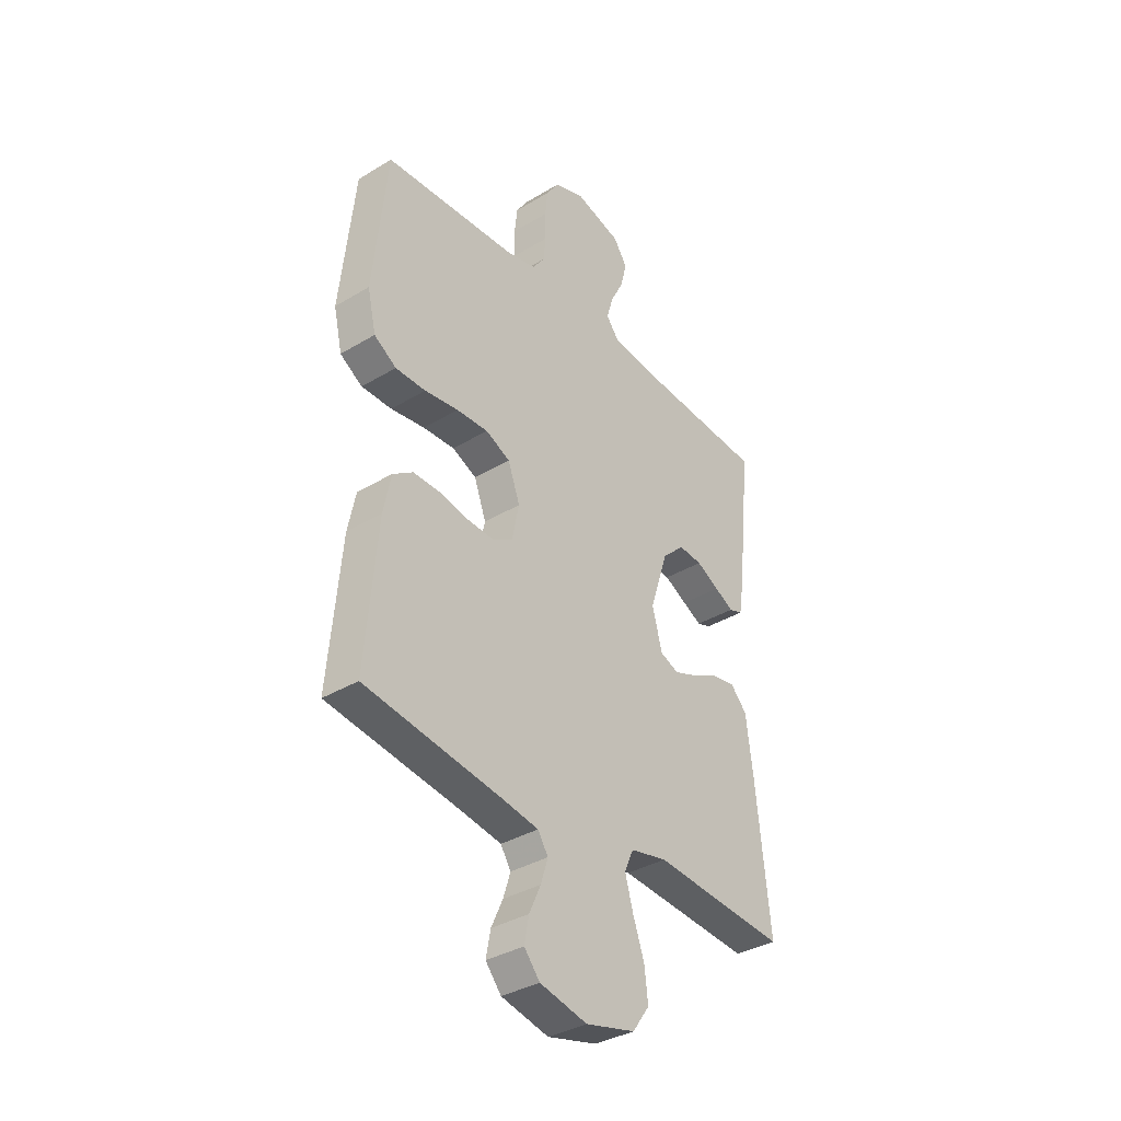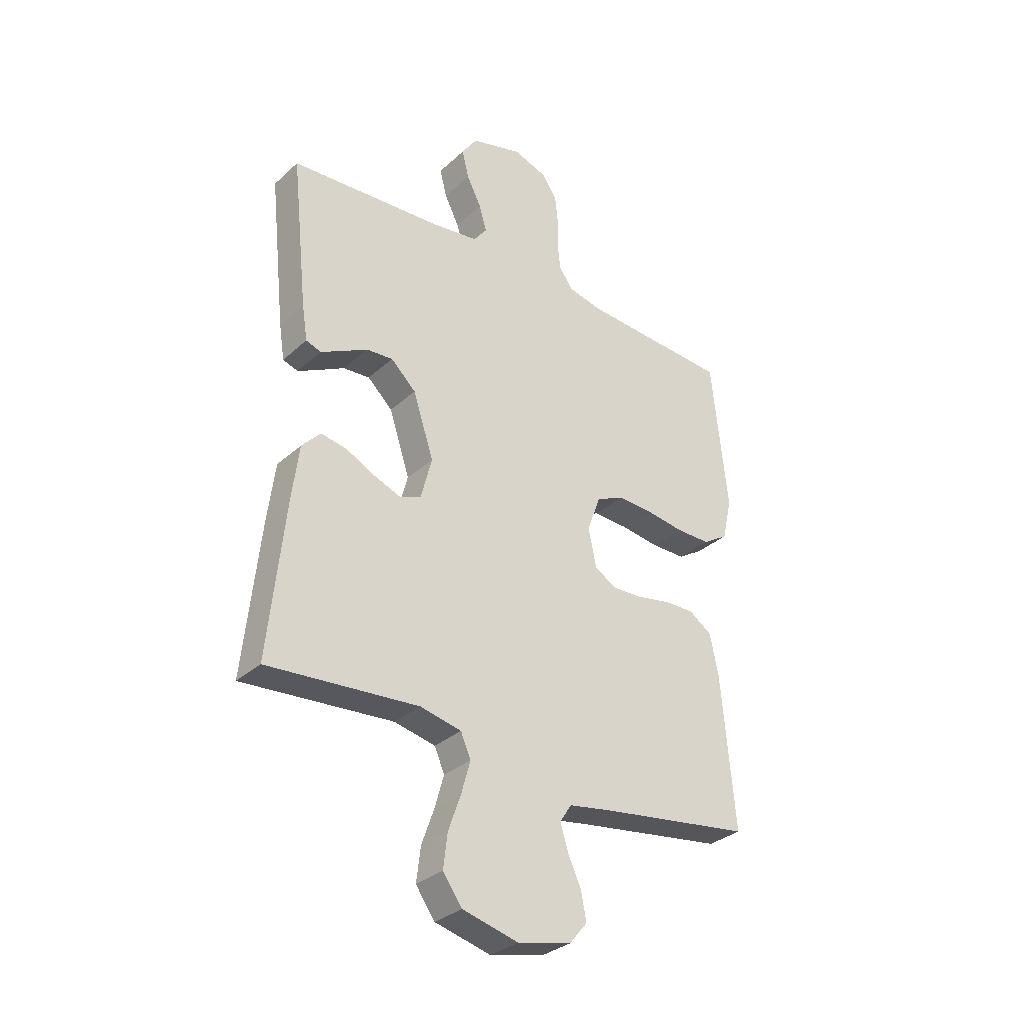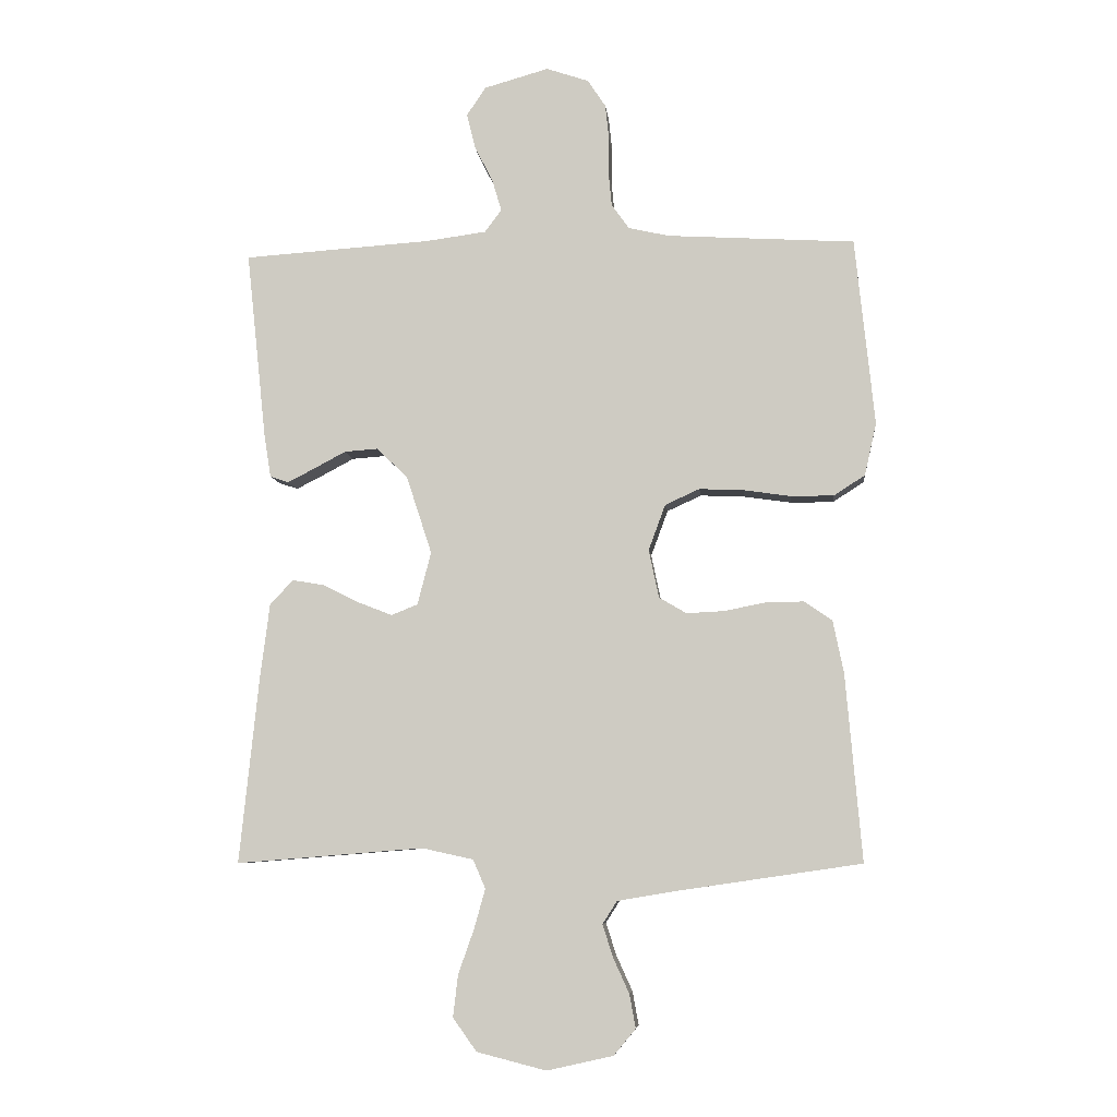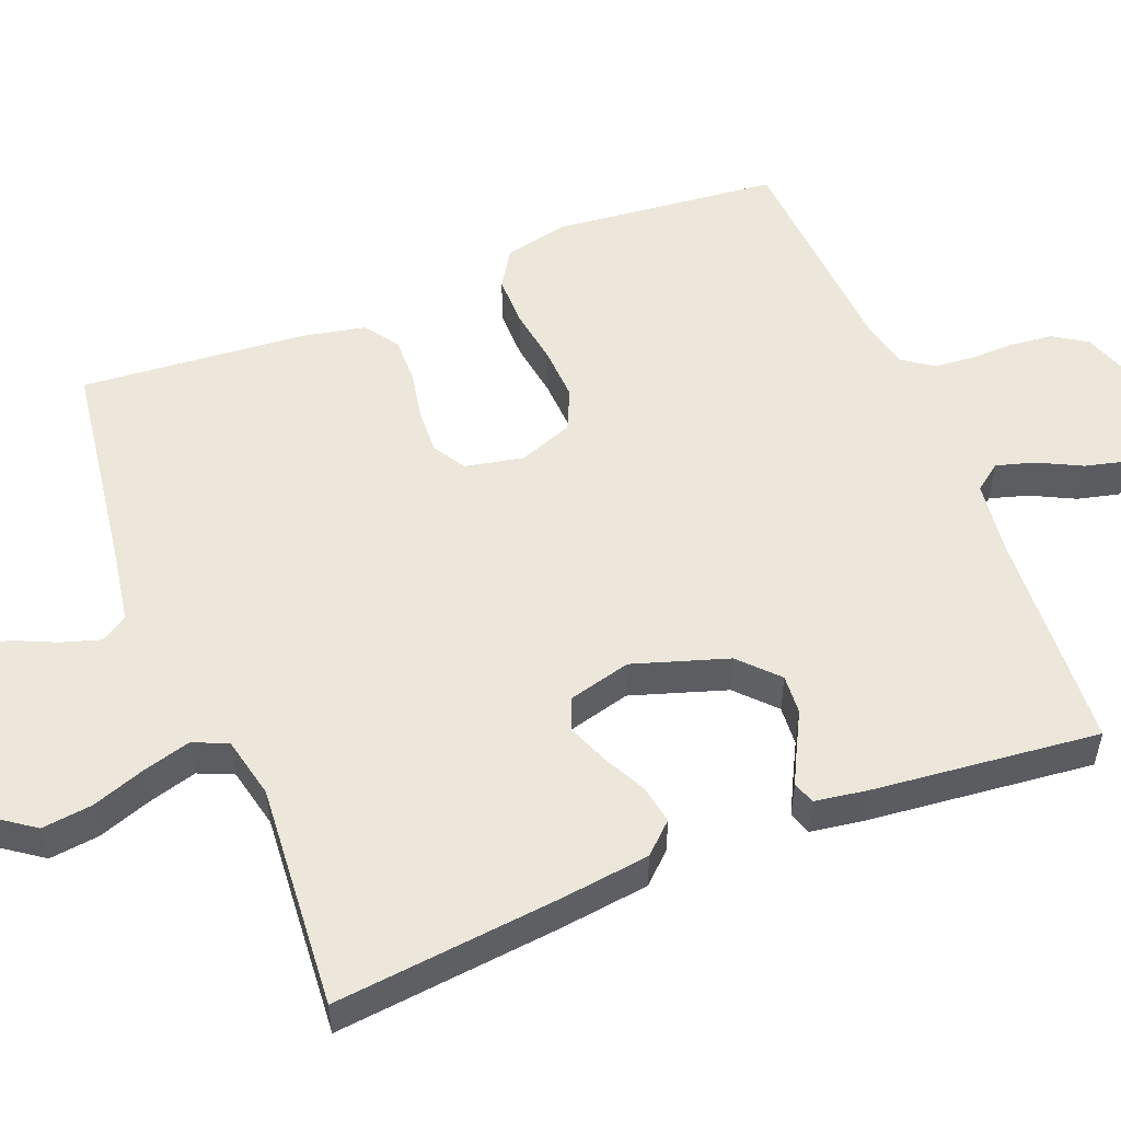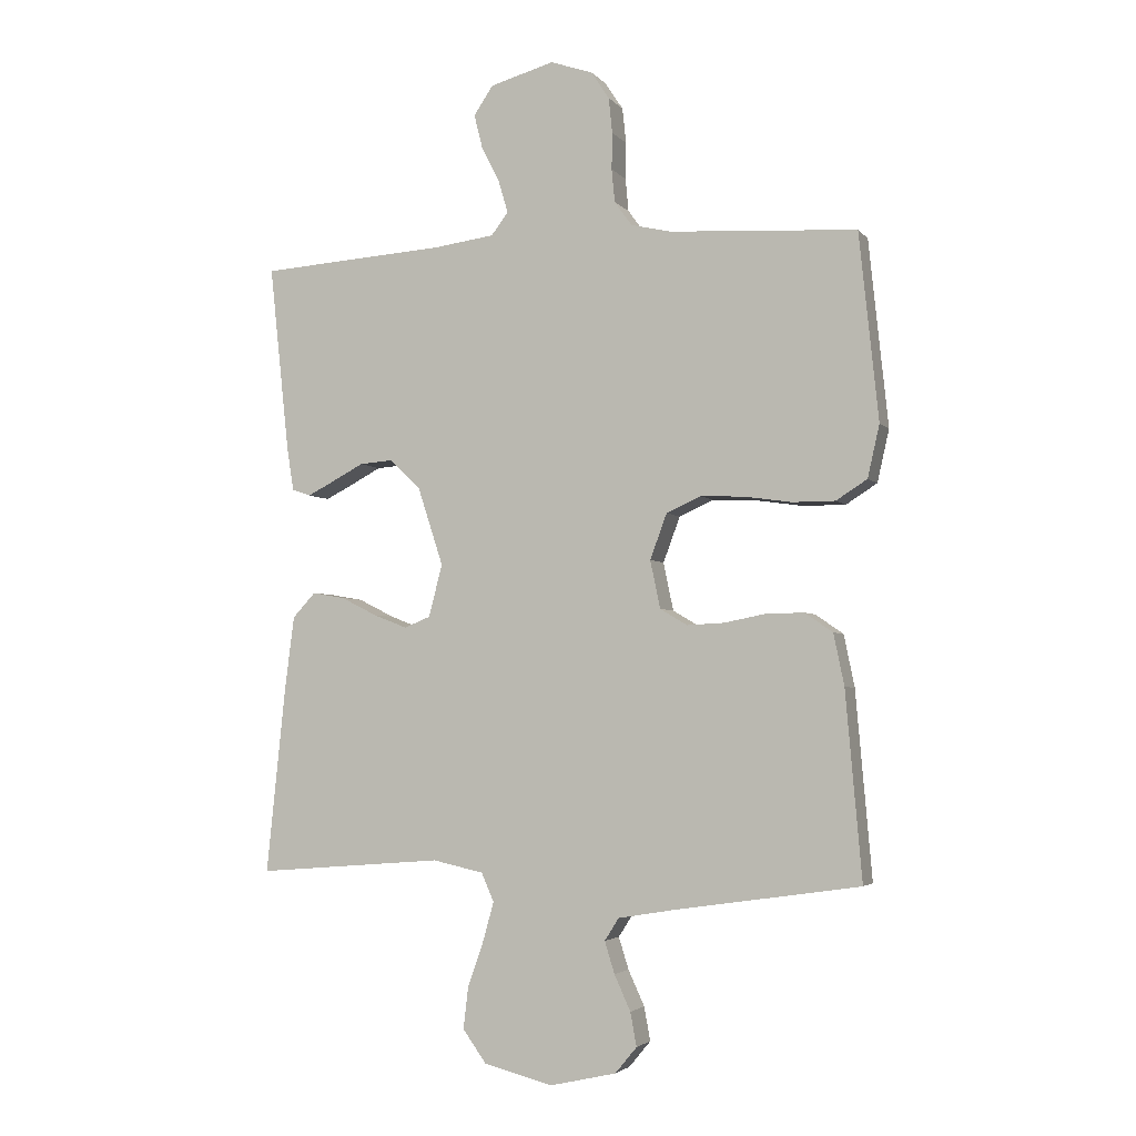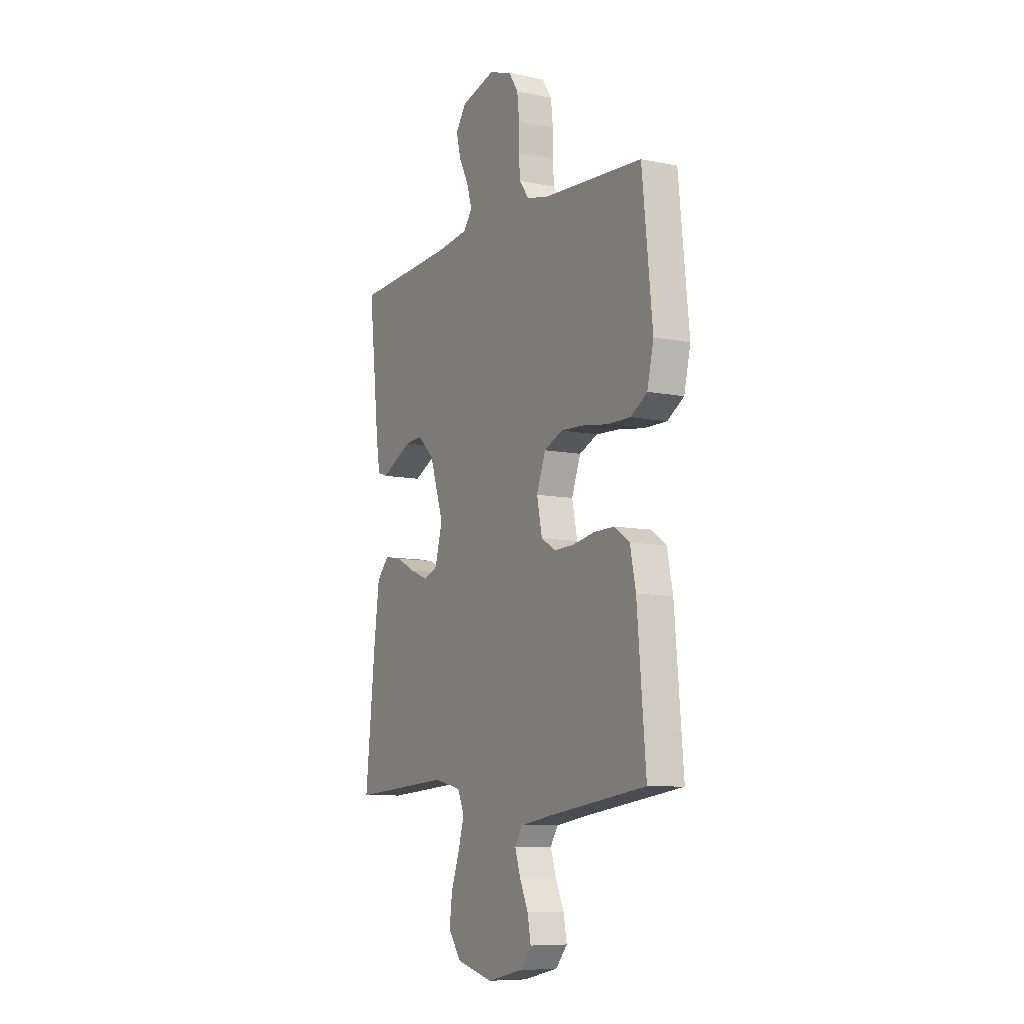
<metadata>
{"format":"obj","ext":"obj","renderer":"f3d","projection":"perspective","resolution":1024,"background":"white","views":[{"elev":-35.9,"azim":128.4,"up":"+Z"},{"elev":-32.2,"azim":-38.8,"up":"+Z"},{"elev":-7.2,"azim":5.8,"up":"+Z"},{"elev":53.2,"azim":-111.8,"up":"+Y"},{"elev":-3.5,"azim":19.7,"up":"+Z"},{"elev":-8.6,"azim":60.6,"up":"+Z"}]}
</metadata>
<code>
v -0.5 0.07 -0.5
v -0.469 0.07 -0.2
v -0.454 0.07 -0.082
v -0.417 0.07 -0.042
v -0.365 0.07 -0.051
v -0.307 0.07 -0.08
v -0.253 0.07 -0.101
v -0.211 0.07 -0.084
v -0.189 0.07 0
v -0.23 0.07 0.126
v -0.28 0.07 0.173
v -0.333 0.07 0.169
v -0.384 0.07 0.142
v -0.427 0.07 0.12
v -0.457 0.07 0.13
v -0.468 0.07 0.2
v -0.5 0.07 0.5
v -0.2 0.07 0.52
v -0.103 0.07 0.533
v -0.076 0.07 0.569
v -0.091 0.07 0.62
v -0.12 0.07 0.677
v -0.134 0.07 0.733
v -0.103 0.07 0.779
v 0 0.07 0.808
v 0.068 0.07 0.785
v 0.097 0.07 0.741
v 0.103 0.07 0.684
v 0.102 0.07 0.625
v 0.107 0.07 0.572
v 0.135 0.07 0.533
v 0.2 0.07 0.518
v 0.5 0.07 0.5
v 0.531 0.07 0.2
v 0.512 0.07 0.116
v 0.462 0.07 0.084
v 0.394 0.07 0.084
v 0.318 0.07 0.095
v 0.247 0.07 0.098
v 0.192 0.07 0.073
v 0.165 0.07 0
v 0.181 0.07 -0.077
v 0.225 0.07 -0.103
v 0.285 0.07 -0.1
v 0.351 0.07 -0.087
v 0.412 0.07 -0.086
v 0.457 0.07 -0.117
v 0.474 0.07 -0.2
v 0.5 0.07 -0.5
v 0.2 0.07 -0.544
v 0.112 0.07 -0.559
v 0.089 0.07 -0.595
v 0.105 0.07 -0.646
v 0.131 0.07 -0.703
v 0.141 0.07 -0.757
v 0.106 0.07 -0.799
v 0 0.07 -0.823
v -0.111 0.07 -0.795
v -0.149 0.07 -0.742
v -0.141 0.07 -0.675
v -0.116 0.07 -0.604
v -0.098 0.07 -0.54
v -0.118 0.07 -0.494
v -0.2 0.07 -0.476
v -0.5 0 -0.5
v -0.469 0 -0.2
v -0.454 0 -0.082
v -0.417 0 -0.042
v -0.365 0 -0.051
v -0.307 0 -0.08
v -0.253 0 -0.101
v -0.211 0 -0.084
v -0.189 0 0
v -0.23 0 0.126
v -0.28 0 0.173
v -0.333 0 0.169
v -0.384 0 0.142
v -0.427 0 0.12
v -0.457 0 0.13
v -0.468 0 0.2
v -0.5 0 0.5
v -0.2 0 0.52
v -0.103 0 0.533
v -0.076 0 0.569
v -0.091 0 0.62
v -0.12 0 0.677
v -0.134 0 0.733
v -0.103 0 0.779
v 0 0 0.808
v 0.068 0 0.785
v 0.097 0 0.741
v 0.103 0 0.684
v 0.102 0 0.625
v 0.107 0 0.572
v 0.135 0 0.533
v 0.2 0 0.518
v 0.5 0 0.5
v 0.531 0 0.2
v 0.512 0 0.116
v 0.462 0 0.084
v 0.394 0 0.084
v 0.318 0 0.095
v 0.247 0 0.098
v 0.192 0 0.073
v 0.165 0 0
v 0.181 0 -0.077
v 0.225 0 -0.103
v 0.285 0 -0.1
v 0.351 0 -0.087
v 0.412 0 -0.086
v 0.457 0 -0.117
v 0.474 0 -0.2
v 0.5 0 -0.5
v 0.2 0 -0.544
v 0.112 0 -0.559
v 0.089 0 -0.595
v 0.105 0 -0.646
v 0.131 0 -0.703
v 0.141 0 -0.757
v 0.106 0 -0.799
v 0 0 -0.823
v -0.111 0 -0.795
v -0.149 0 -0.742
v -0.141 0 -0.675
v -0.116 0 -0.604
v -0.098 0 -0.54
v -0.118 0 -0.494
v -0.2 0 -0.476
f 58 59 60 61
f 58 61 62
f 57 58 62
f 56 57 62
f 53 54 55 56
f 52 53 56 62
f 51 52 62 63
f 47 48 49 50
f 47 50 51 63
f 44 45 46 47
f 43 44 47 63
f 35 36 37 38
f 35 38 39
f 32 33 34 35
f 31 32 35 39
f 30 31 39 40
f 26 27 28 29
f 26 29 30
f 21 22 23 24
f 20 21 24 25
f 15 16 17 18
f 15 18 19
f 12 13 14 15
f 12 15 19
f 11 12 19 20
f 3 4 5 6
f 3 6 7
f 64 1 2 3
f 64 3 7
f 42 43 63 64
f 41 42 64 7
f 40 41 7 8
f 30 40 8 9
f 20 25 26 30
f 10 11 20 30
f 9 10 30
f 125 124 123 122
f 126 125 122
f 126 122 121
f 126 121 120
f 120 119 118 117
f 126 120 117 116
f 127 126 116 115
f 114 113 112 111
f 127 115 114 111
f 111 110 109 108
f 127 111 108 107
f 102 101 100 99
f 103 102 99
f 99 98 97 96
f 103 99 96 95
f 104 103 95 94
f 93 92 91 90
f 94 93 90
f 88 87 86 85
f 89 88 85 84
f 82 81 80 79
f 83 82 79
f 79 78 77 76
f 83 79 76
f 84 83 76 75
f 70 69 68 67
f 71 70 67
f 67 66 65 128
f 71 67 128
f 128 127 107 106
f 71 128 106 105
f 72 71 105 104
f 73 72 104 94
f 94 90 89 84
f 94 84 75 74
f 94 74 73
f 1 65 66 2
f 2 66 67 3
f 3 67 68 4
f 4 68 69 5
f 5 69 70 6
f 6 70 71 7
f 7 71 72 8
f 8 72 73 9
f 9 73 74 10
f 10 74 75 11
f 11 75 76 12
f 12 76 77 13
f 13 77 78 14
f 14 78 79 15
f 15 79 80 16
f 16 80 81 17
f 17 81 82 18
f 18 82 83 19
f 19 83 84 20
f 20 84 85 21
f 21 85 86 22
f 22 86 87 23
f 23 87 88 24
f 24 88 89 25
f 25 89 90 26
f 26 90 91 27
f 27 91 92 28
f 28 92 93 29
f 29 93 94 30
f 30 94 95 31
f 31 95 96 32
f 32 96 97 33
f 33 97 98 34
f 34 98 99 35
f 35 99 100 36
f 36 100 101 37
f 37 101 102 38
f 38 102 103 39
f 39 103 104 40
f 40 104 105 41
f 41 105 106 42
f 42 106 107 43
f 43 107 108 44
f 44 108 109 45
f 45 109 110 46
f 46 110 111 47
f 47 111 112 48
f 48 112 113 49
f 49 113 114 50
f 50 114 115 51
f 51 115 116 52
f 52 116 117 53
f 53 117 118 54
f 54 118 119 55
f 55 119 120 56
f 56 120 121 57
f 57 121 122 58
f 58 122 123 59
f 59 123 124 60
f 60 124 125 61
f 61 125 126 62
f 62 126 127 63
f 63 127 128 64
f 64 128 65 1

</code>
